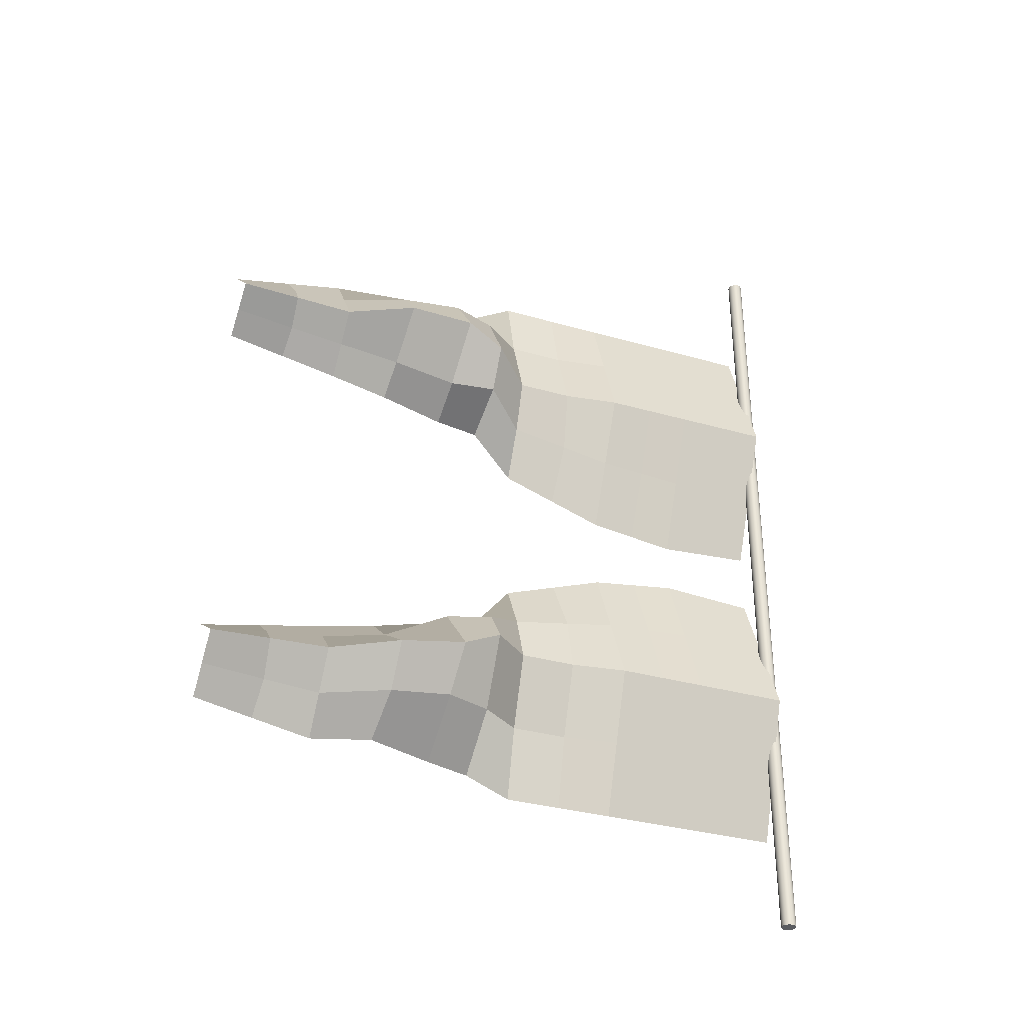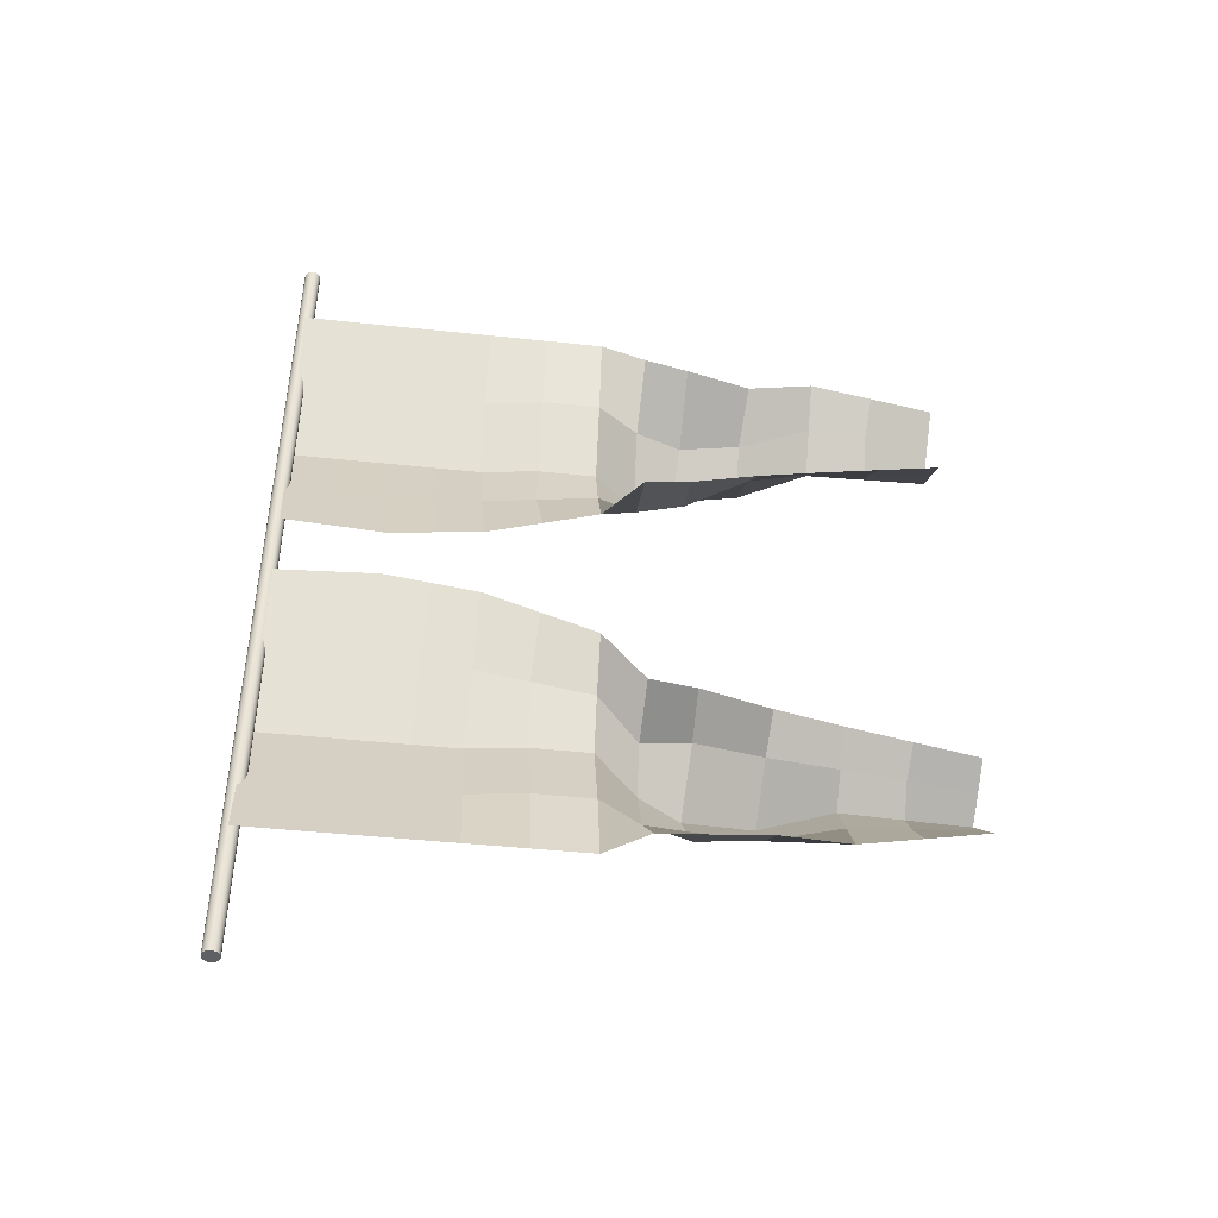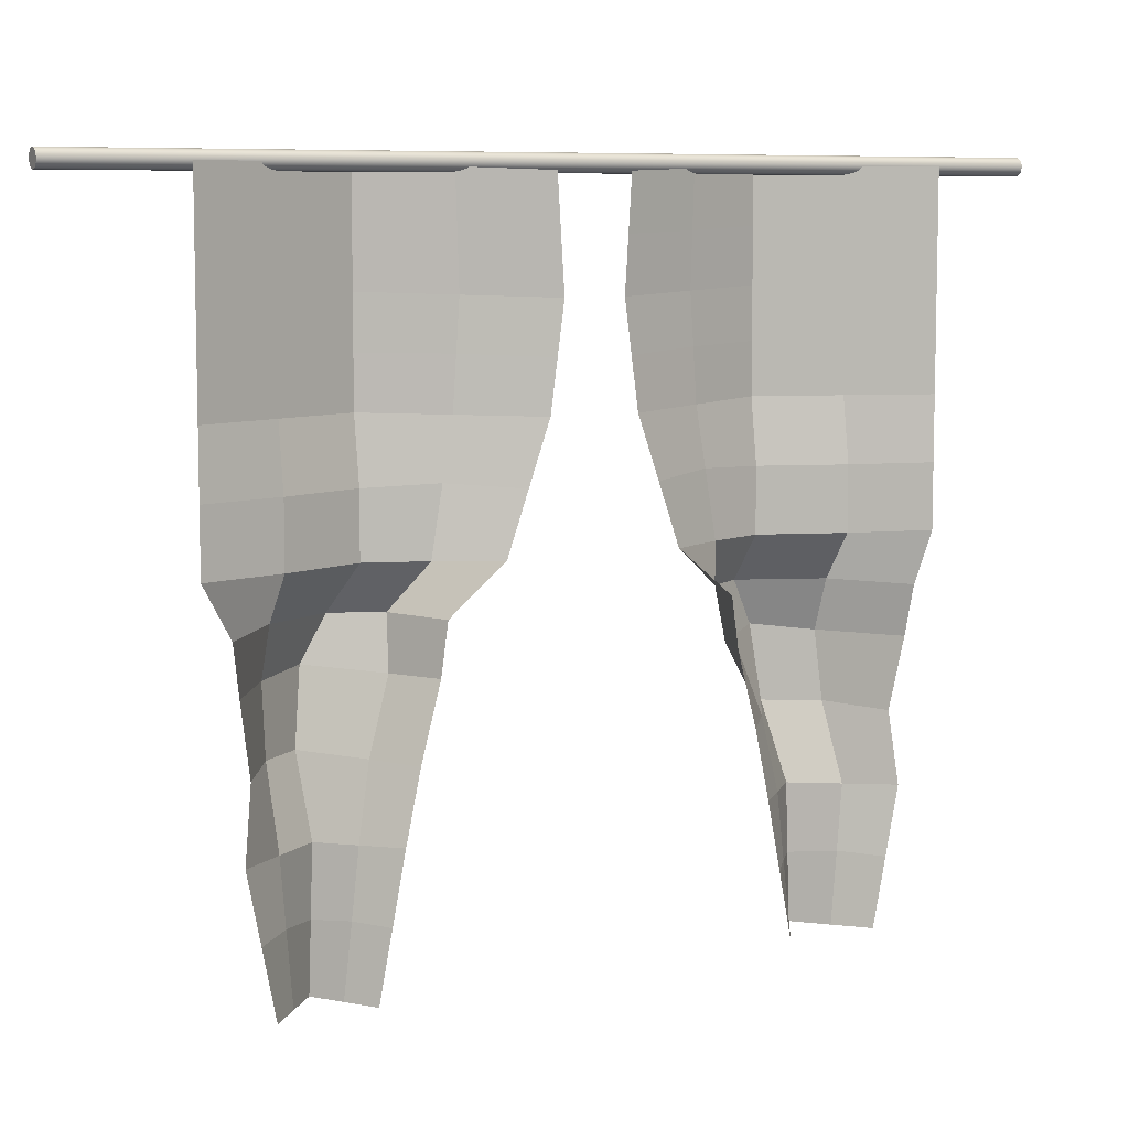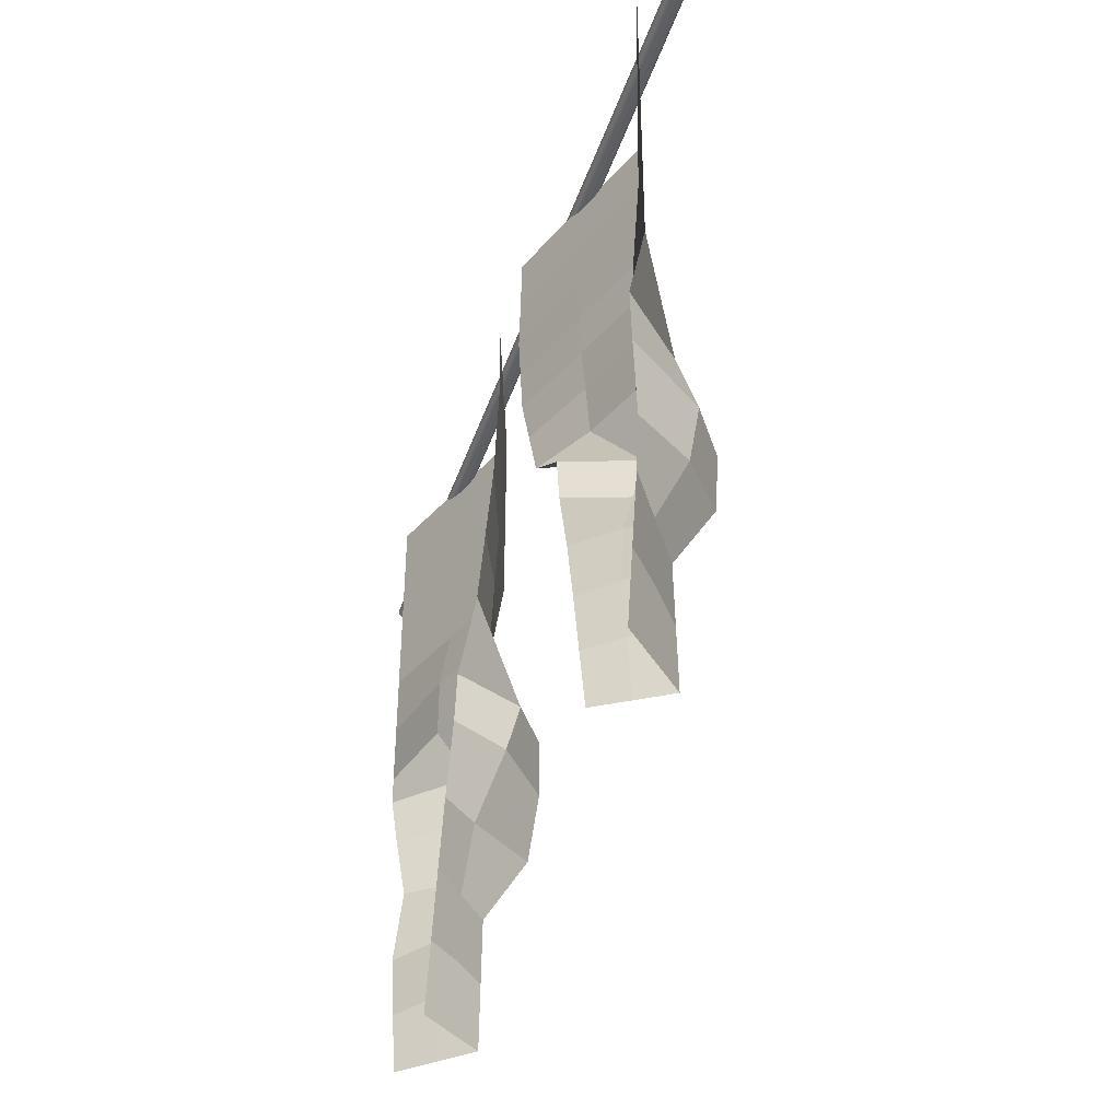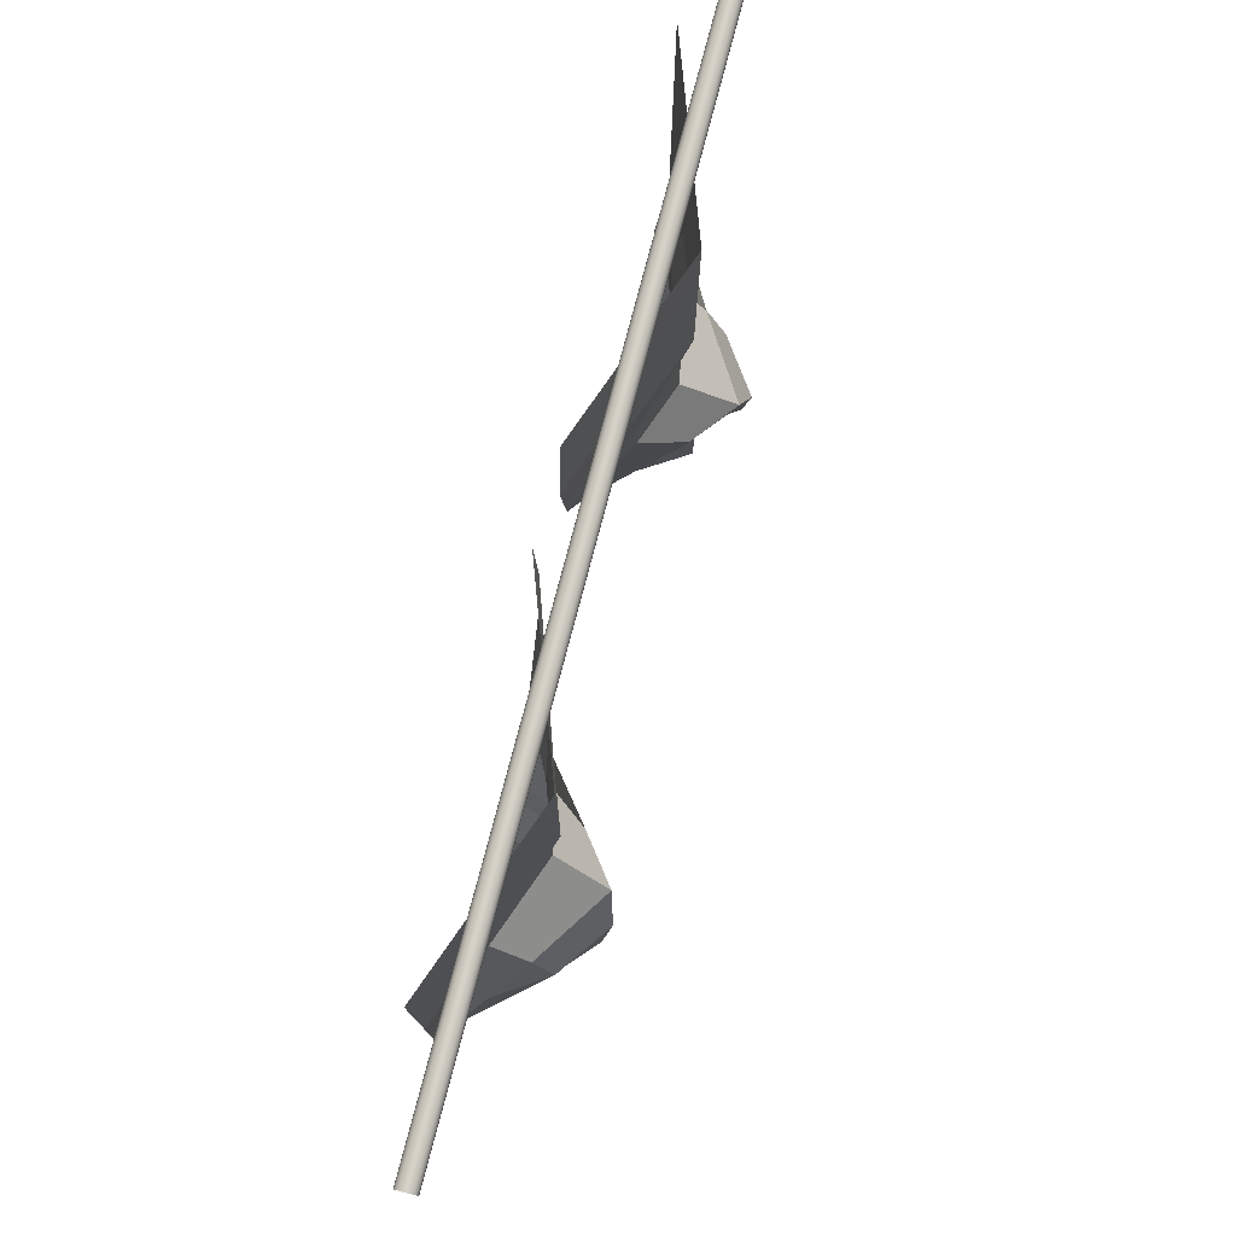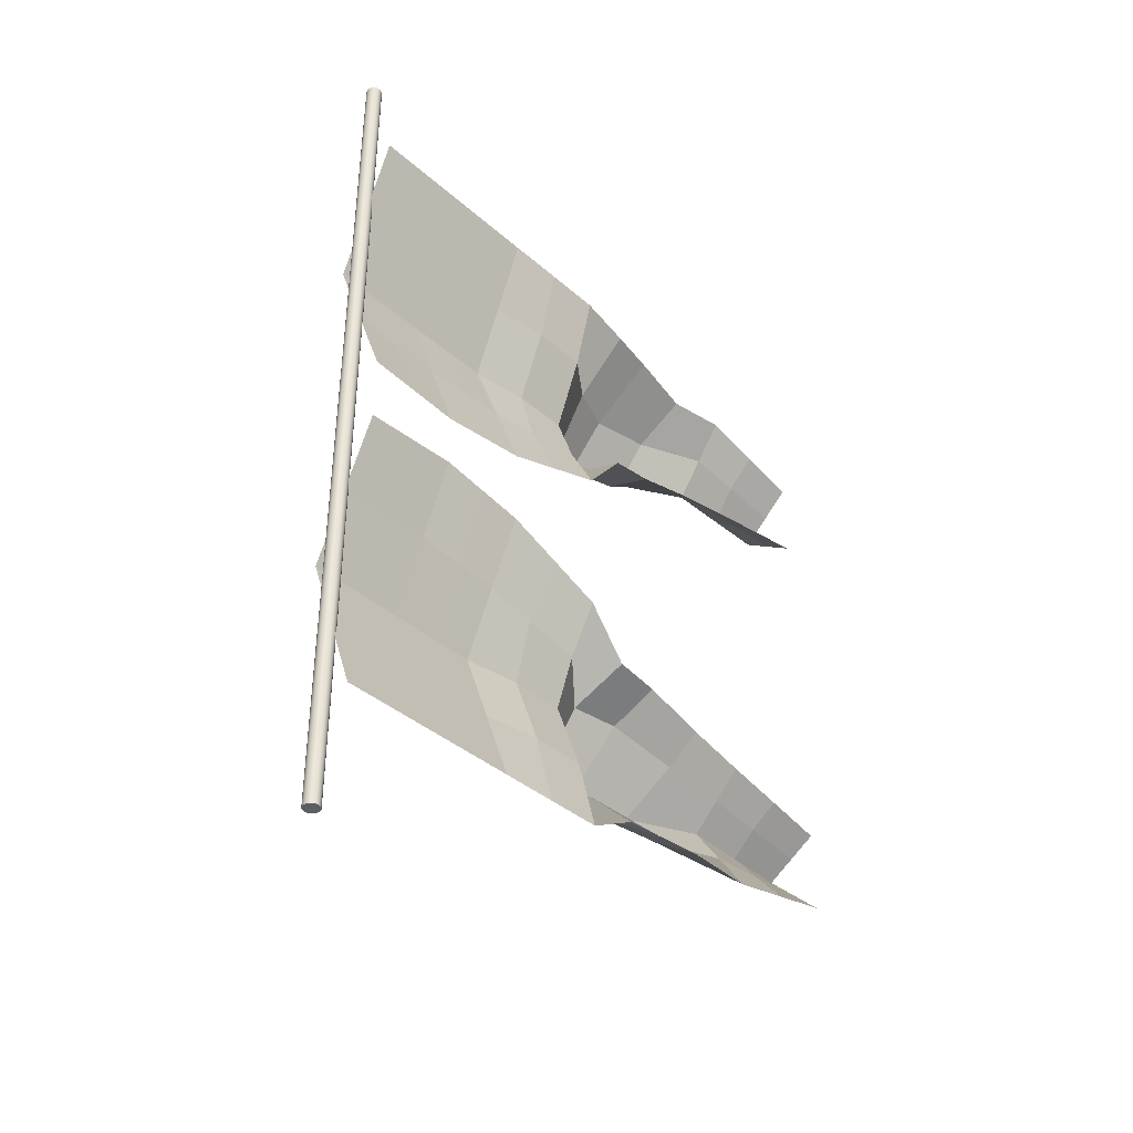
<metadata>
{"format":"obj","ext":"obj","renderer":"f3d","projection":"perspective","resolution":1024,"background":"white","views":[{"elev":-33.6,"azim":68.6,"up":"+Z"},{"elev":-44.3,"azim":-97.1,"up":"+Z"},{"elev":7.7,"azim":-119.2,"up":"+Y"},{"elev":-43.9,"azim":-18.6,"up":"+Y"},{"elev":77.9,"azim":14.7,"up":"+Y"},{"elev":-38.1,"azim":-137.9,"up":"+Z"}]}
</metadata>
<code>
v 0.7561 2.216 1.56
v 0.7561 2.216 -6.019
v 0.7366 2.207 -6.019
v 0.7366 2.207 1.56
v 0.7212 2.191 -6.019
v 0.7212 2.191 1.56
v 0.7113 2.172 -6.019
v 0.7113 2.172 1.56
v 0.7079 2.15 -6.019
v 0.7079 2.15 1.56
v 0.7113 2.129 -6.019
v 0.7113 2.129 1.56
v 0.7212 2.109 -6.019
v 0.7212 2.109 1.56
v 0.7366 2.094 -6.019
v 0.7366 2.094 1.56
v 0.7561 2.084 -6.019
v 0.7561 2.084 1.56
v 0.7776 2.08 -6.019
v 0.7776 2.08 1.56
v 0.7992 2.084 -6.019
v 0.7992 2.084 1.56
v 0.8186 2.094 -6.019
v 0.8186 2.094 1.56
v 0.834 2.109 -6.019
v 0.834 2.109 1.56
v 0.8439 2.129 -6.019
v 0.8439 2.129 1.56
v 0.8473 2.15 -6.019
v 0.8473 2.15 1.56
v 0.8439 2.172 -6.019
v 0.8439 2.172 1.56
v 0.834 2.191 -6.019
v 0.834 2.191 1.56
v 0.8186 2.207 -6.019
v 0.8186 2.207 1.56
v 0.7992 2.216 -6.019
v 0.7992 2.216 1.56
v 0.7776 2.22 -6.019
v 0.7776 2.22 1.56
v 0.7776 2.15 -6.019
v 0.7776 2.15 1.56
v 0.6758 5.96e-08 2.384e-07
v 0.512 5.96e-08 0.6443
v 0.512 -0.5 0.6443
v 0.6758 -0.5 2.384e-07
v 0.7489 0.02209 -1.181
v 0.7483 0.4784 -1.261
v 0.9845 0.5 -0.6443
v 0.9121 5.96e-08 -0.6443
v 0.9395 -0.867 0.002357
v 1.31 -0.8841 -0.5682
v 0.9121 -0.5 -0.6443
v 1.052 -0.8699 -0.9009
v 0.512 -0.8664 -1.1
v 0.512 -0.4986 -1.542
v 0.7483 -0.4993 -1.093
v 1 -1.795 0.01873
v 1.304 -1.809 -0.3242
v 1.365 -1.234 -0.3917
v 1.087 -1.272 0.005239
v 0.8029 -1.817 -0.6457
v 0.512 -1.841 -0.89
v 0.512 -1.261 -1.043
v 0.959 -1.275 -0.8694
v 0.7483 0.8997 2.384e-07
v 0.512 0.8997 0.6443
v 0.512 0.5 0.6443
v 0.7483 0.5 2.384e-07
v 0.7483 0.8858 -1.289
v 0.9845 0.8997 -0.6443
v 0.7483 1.722 2.384e-07
v 0.512 1.722 0.6443
v 0.512 1.299 0.6443
v 0.7483 1.299 2.384e-07
v 0.7481 1.694 -1.302
v 0.9845 1.722 -0.6443
v 0.9845 1.299 -0.6443
v 0.7483 1.276 -1.315
v 0.7474 -2.89 -0.003338
v 0.9845 -2.917 -0.2838
v 0.9845 -2.384 -0.3024
v 0.7483 -2.384 0.0362
v 0.7473 -2.898 -0.4797
v 0.512 -2.915 -0.6701
v 0.512 -2.382 -0.7742
v 0.7483 -2.383 -0.5383
v 0.512 -0.02083 -1.71
v 0.512 0.4569 -1.878
v 0.4669 -0.8853 0.4545
v 0.4999 -1.269 0.4
v 0.5571 -1.825 0.3088
v 0.512 -2.384 0.3748
v 0.512 0.8543 -1.932
v 0.512 1.252 -1.986
v 0.9845 2.144 -0.6443
v 0.7483 2.144 2.384e-07
v 0.512 2.144 0.6443
v 0.512 1.675 -1.959
v 0.512 2.099 -1.932
v 0.7483 2.121 -1.288
v 0.512 -2.917 0.2707
v 0.512 -3.449 0.1666
v 0.7483 -3.449 -0.04927
v 0.9845 -3.449 -0.2652
v 0.7483 -3.449 -0.4156
v 0.512 -3.448 -0.566
v 0.512 -0.5 -5.084
v 0.512 5.96e-08 -5.084
v 0.6758 5.96e-08 -4.44
v 0.6758 -0.5 -4.44
v 0.9845 0.5 -3.795
v 0.7483 0.4784 -3.179
v 0.7489 0.02209 -3.259
v 0.9121 5.96e-08 -3.795
v 0.9121 -0.5 -3.795
v 1.31 -0.8841 -3.872
v 0.9395 -0.867 -4.442
v 0.512 -0.4986 -2.898
v 0.512 -0.8664 -3.34
v 1.052 -0.8699 -3.539
v 0.7483 -0.4993 -3.347
v 1.365 -1.234 -4.048
v 1.304 -1.809 -4.116
v 1 -1.795 -4.459
v 1.087 -1.272 -4.445
v 0.512 -1.261 -3.396
v 0.512 -1.841 -3.55
v 0.8029 -1.817 -3.794
v 0.959 -1.275 -3.57
v 0.512 0.5 -5.084
v 0.512 0.8997 -5.084
v 0.7483 0.8997 -4.44
v 0.7483 0.5 -4.44
v 0.9845 0.8997 -3.795
v 0.7483 0.8858 -3.151
v 0.512 1.299 -5.084
v 0.512 1.722 -5.084
v 0.7483 1.722 -4.44
v 0.7483 1.299 -4.44
v 0.9845 1.299 -3.795
v 0.9845 1.722 -3.795
v 0.7481 1.694 -3.138
v 0.7483 1.276 -3.125
v 0.9845 -2.384 -4.137
v 0.9845 -2.917 -4.156
v 0.7474 -2.89 -4.436
v 0.7483 -2.384 -4.476
v 0.512 -2.382 -3.666
v 0.512 -2.915 -3.77
v 0.7473 -2.898 -3.96
v 0.7483 -2.383 -3.902
v 0.512 -0.02083 -2.73
v 0.512 0.4569 -2.562
v 0.4669 -0.8853 -4.894
v 0.4999 -1.269 -4.84
v 0.5571 -1.825 -4.749
v 0.512 -2.384 -4.815
v 0.512 0.8543 -2.508
v 0.512 1.252 -2.454
v 0.9845 2.144 -3.795
v 0.7483 2.144 -4.44
v 0.512 2.144 -5.084
v 0.512 1.675 -2.481
v 0.512 2.099 -2.508
v 0.7483 2.121 -3.152
v 0.512 -2.917 -4.711
v 0.512 -3.449 -4.606
v 0.7483 -3.449 -4.391
v 0.9845 -3.449 -4.175
v 0.7483 -3.449 -4.024
v 0.512 -3.448 -3.874
g pCylinder2_pCylinder2
f 1 2 3
f 3 4 1
f 4 3 5
f 5 6 4
f 6 5 7
f 7 8 6
f 8 7 9
f 9 10 8
f 10 9 11
f 11 12 10
f 12 11 13
f 13 14 12
f 14 13 15
f 15 16 14
f 16 15 17
f 17 18 16
f 18 17 19
f 19 20 18
f 20 19 21
f 21 22 20
f 22 21 23
f 23 24 22
f 24 23 25
f 25 26 24
f 26 25 27
f 27 28 26
f 28 27 29
f 29 30 28
f 30 29 31
f 31 32 30
f 32 31 33
f 33 34 32
f 34 33 35
f 35 36 34
f 36 35 37
f 37 38 36
f 38 37 39
f 39 40 38
f 40 39 2
f 2 1 40
f 3 2 41
f 5 3 41
f 7 5 41
f 9 7 41
f 11 9 41
f 13 11 41
f 15 13 41
f 17 15 41
f 19 17 41
f 21 19 41
f 23 21 41
f 25 23 41
f 27 25 41
f 29 27 41
f 31 29 41
f 33 31 41
f 35 33 41
f 37 35 41
f 39 37 41
f 2 39 41
f 1 4 42
f 4 6 42
f 6 8 42
f 8 10 42
f 10 12 42
f 12 14 42
f 14 16 42
f 16 18 42
f 18 20 42
f 20 22 42
f 22 24 42
f 24 26 42
f 26 28 42
f 28 30 42
f 30 32 42
f 32 34 42
f 34 36 42
f 36 38 42
f 38 40 42
f 40 1 42
f 43 44 45
f 45 46 43
f 47 48 49
f 49 50 47
f 51 52 53
f 53 46 51
f 54 55 56
f 56 57 54
f 58 59 60
f 60 61 58
f 62 63 64
f 64 65 62
f 66 67 68
f 68 69 66
f 70 71 49
f 49 48 70
f 72 73 74
f 74 75 72
f 76 77 78
f 78 79 76
f 80 81 82
f 82 83 80
f 84 85 86
f 86 87 84
f 43 46 53
f 53 50 43
f 43 50 49
f 49 69 43
f 43 69 68
f 68 44 43
f 47 50 53
f 53 57 47
f 47 57 56
f 56 88 47
f 47 88 89
f 89 48 47
f 51 46 45
f 45 90 51
f 51 90 91
f 91 61 51
f 51 61 60
f 60 52 51
f 54 57 53
f 53 52 54
f 54 52 60
f 60 65 54
f 54 65 64
f 64 55 54
f 58 61 91
f 91 92 58
f 58 92 93
f 93 83 58
f 58 83 82
f 82 59 58
f 62 65 60
f 60 59 62
f 62 59 82
f 82 87 62
f 62 87 86
f 86 63 62
f 66 69 49
f 49 71 66
f 66 71 78
f 78 75 66
f 66 75 74
f 74 67 66
f 70 48 89
f 89 94 70
f 70 94 95
f 95 79 70
f 70 79 78
f 78 71 70
f 72 75 78
f 78 77 72
f 72 77 96
f 96 97 72
f 72 97 98
f 98 73 72
f 76 79 95
f 95 99 76
f 76 99 100
f 100 101 76
f 76 101 96
f 96 77 76
f 80 83 93
f 93 102 80
f 80 102 103
f 103 104 80
f 80 104 105
f 105 81 80
f 84 87 82
f 82 81 84
f 84 81 105
f 105 106 84
f 84 106 107
f 107 85 84
f 108 109 110
f 110 111 108
f 112 113 114
f 114 115 112
f 116 117 118
f 118 111 116
f 119 120 121
f 121 122 119
f 123 124 125
f 125 126 123
f 127 128 129
f 129 130 127
f 131 132 133
f 133 134 131
f 112 135 136
f 136 113 112
f 137 138 139
f 139 140 137
f 141 142 143
f 143 144 141
f 145 146 147
f 147 148 145
f 149 150 151
f 151 152 149
f 116 111 110
f 110 115 116
f 112 115 110
f 110 134 112
f 131 134 110
f 110 109 131
f 116 115 114
f 114 122 116
f 119 122 114
f 114 153 119
f 154 153 114
f 114 113 154
f 108 111 118
f 118 155 108
f 156 155 118
f 118 126 156
f 123 126 118
f 118 117 123
f 116 122 121
f 121 117 116
f 123 117 121
f 121 130 123
f 127 130 121
f 121 120 127
f 156 126 125
f 125 157 156
f 158 157 125
f 125 148 158
f 145 148 125
f 125 124 145
f 123 130 129
f 129 124 123
f 145 124 129
f 129 152 145
f 149 152 129
f 129 128 149
f 112 134 133
f 133 135 112
f 141 135 133
f 133 140 141
f 137 140 133
f 133 132 137
f 154 113 136
f 136 159 154
f 160 159 136
f 136 144 160
f 141 144 136
f 136 135 141
f 141 140 139
f 139 142 141
f 161 142 139
f 139 162 161
f 163 162 139
f 139 138 163
f 160 144 143
f 143 164 160
f 165 164 143
f 143 166 165
f 161 166 143
f 143 142 161
f 158 148 147
f 147 167 158
f 168 167 147
f 147 169 168
f 170 169 147
f 147 146 170
f 145 152 151
f 151 146 145
f 170 146 151
f 151 171 170
f 172 171 151
f 151 150 172

</code>
